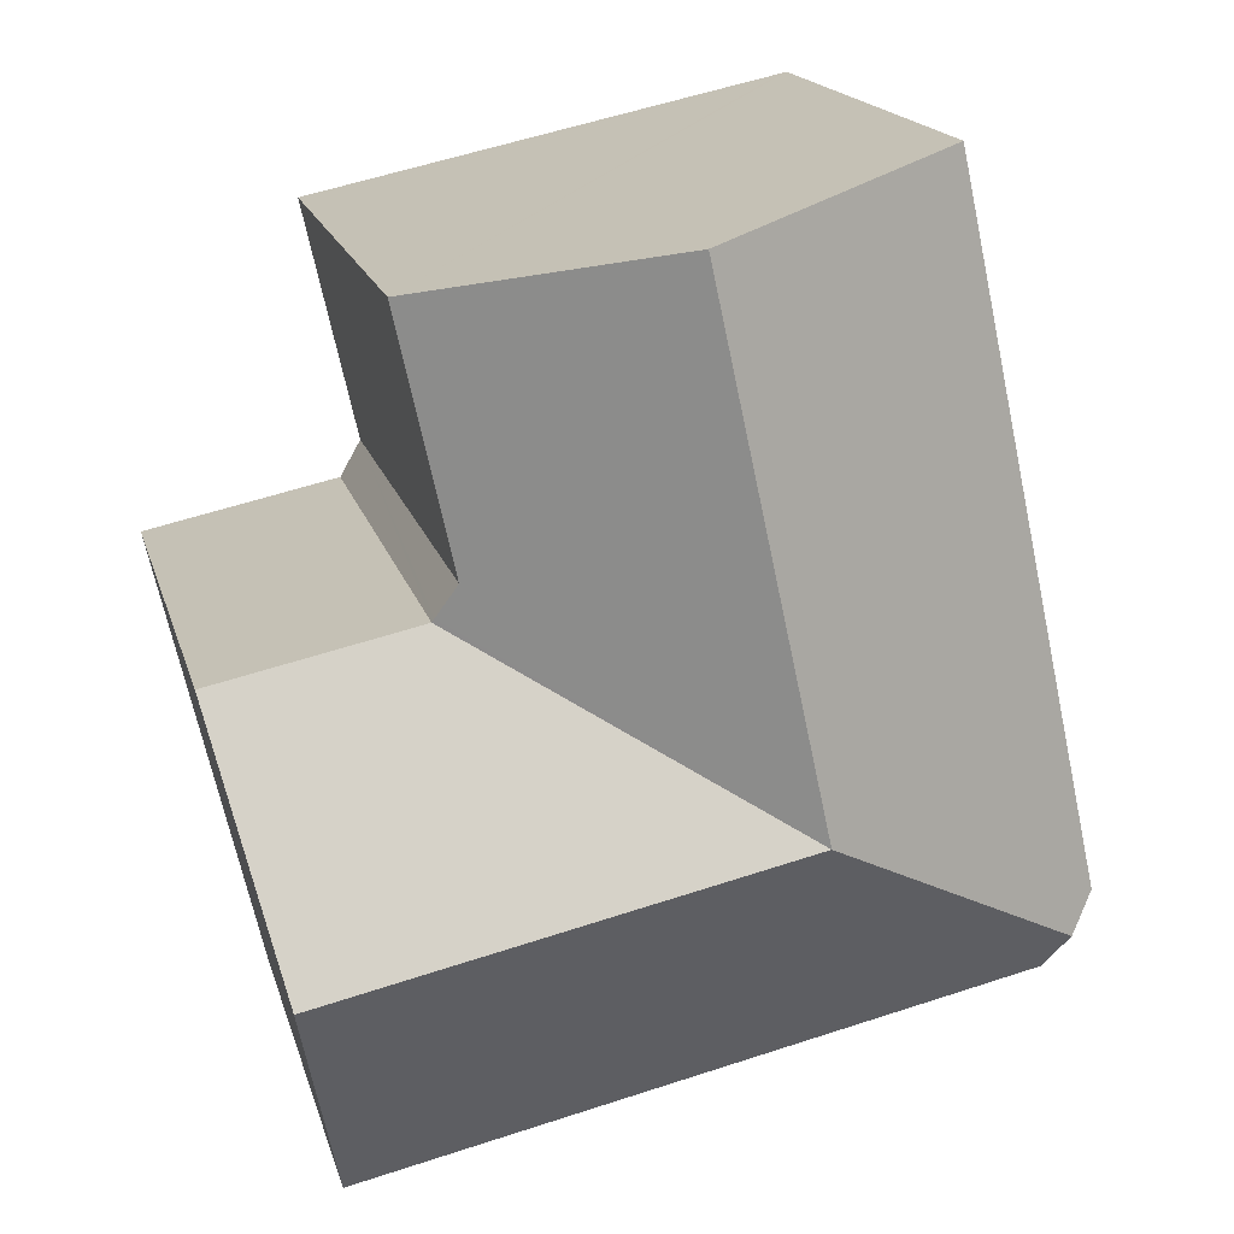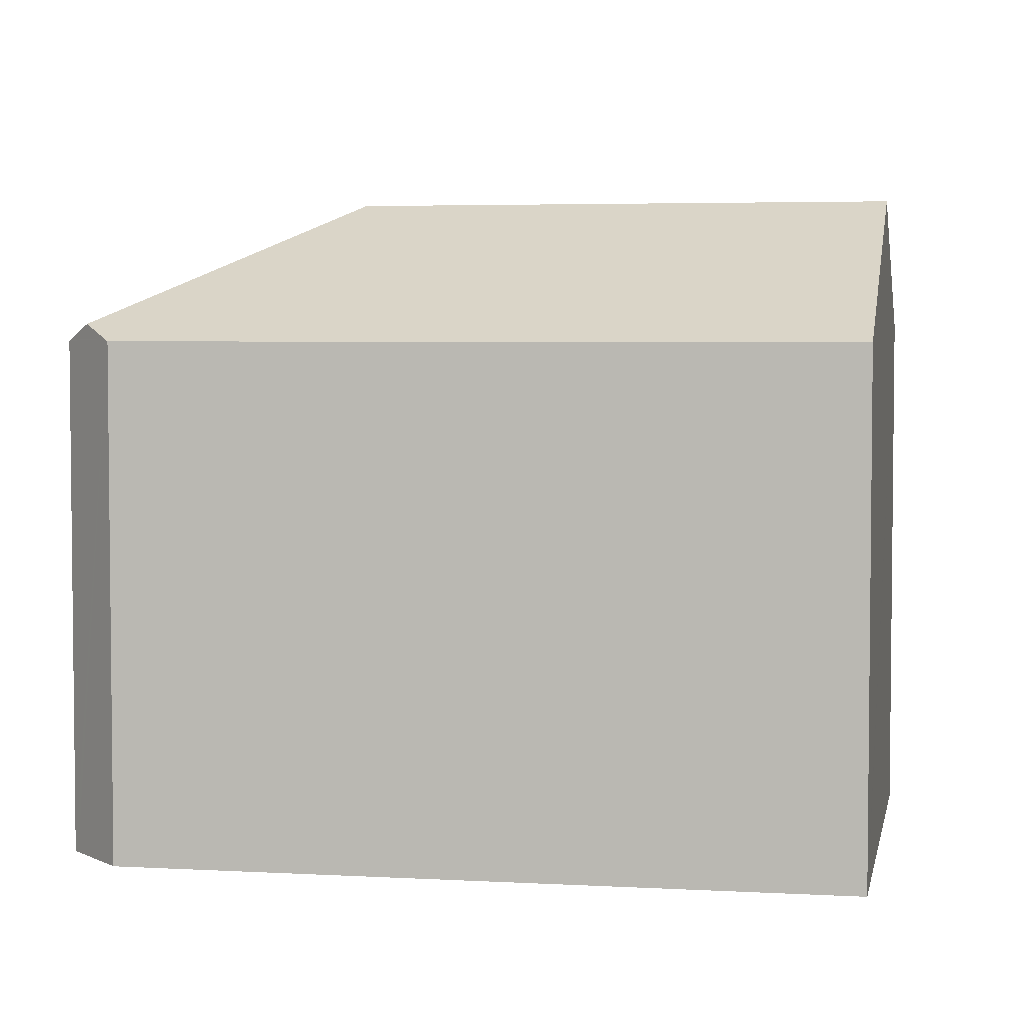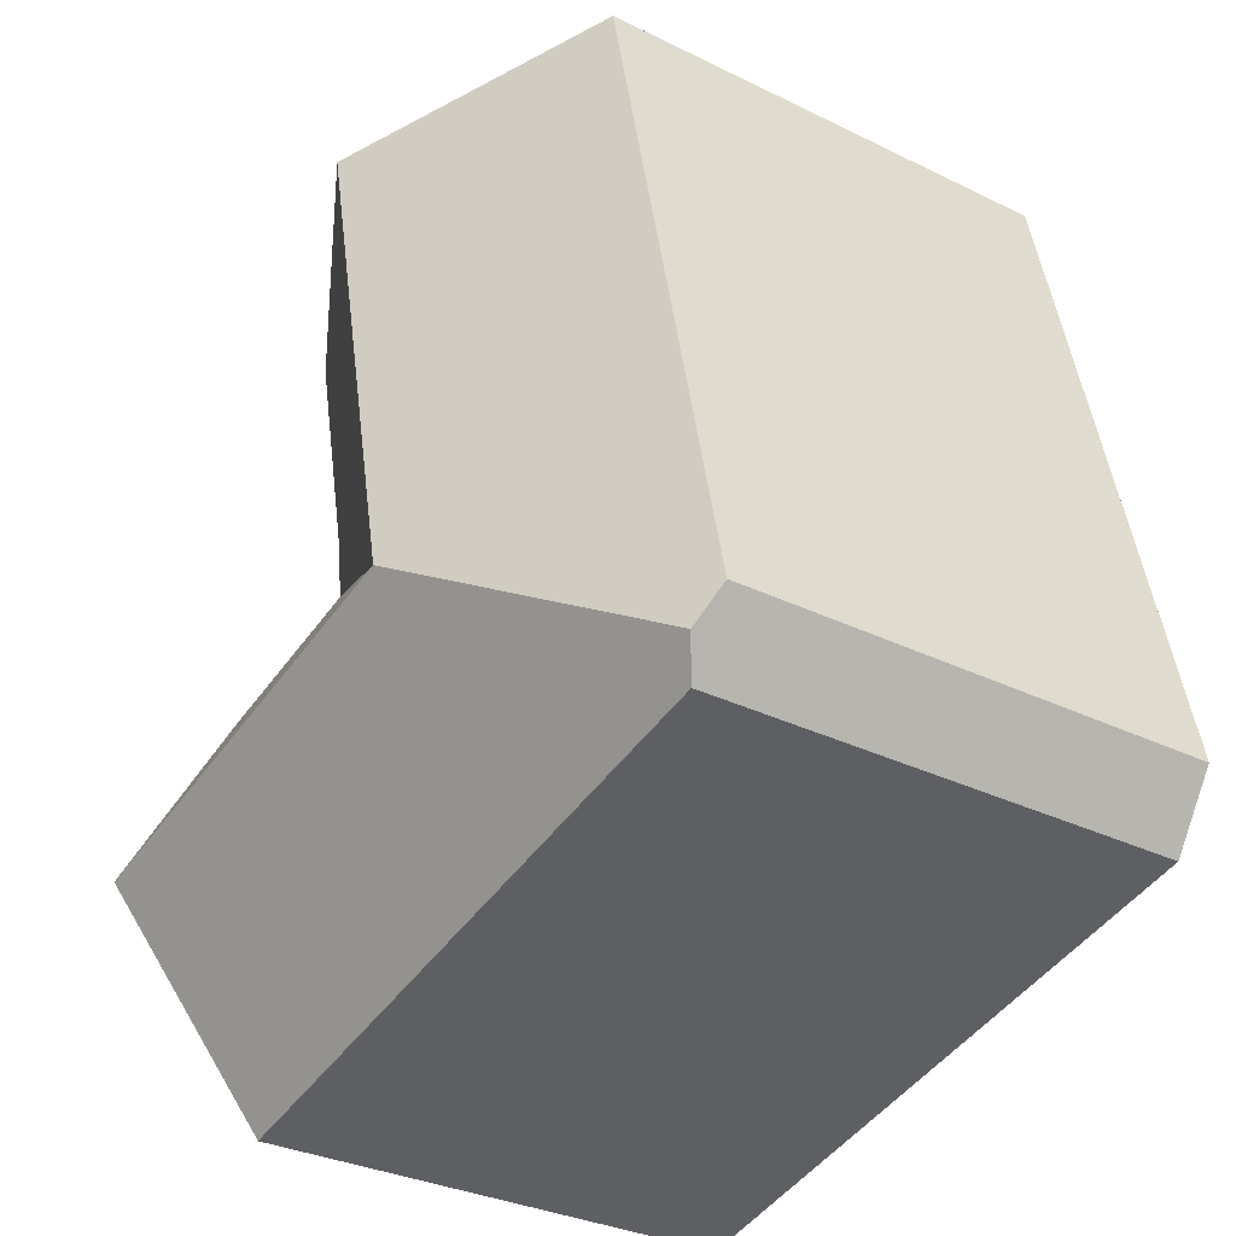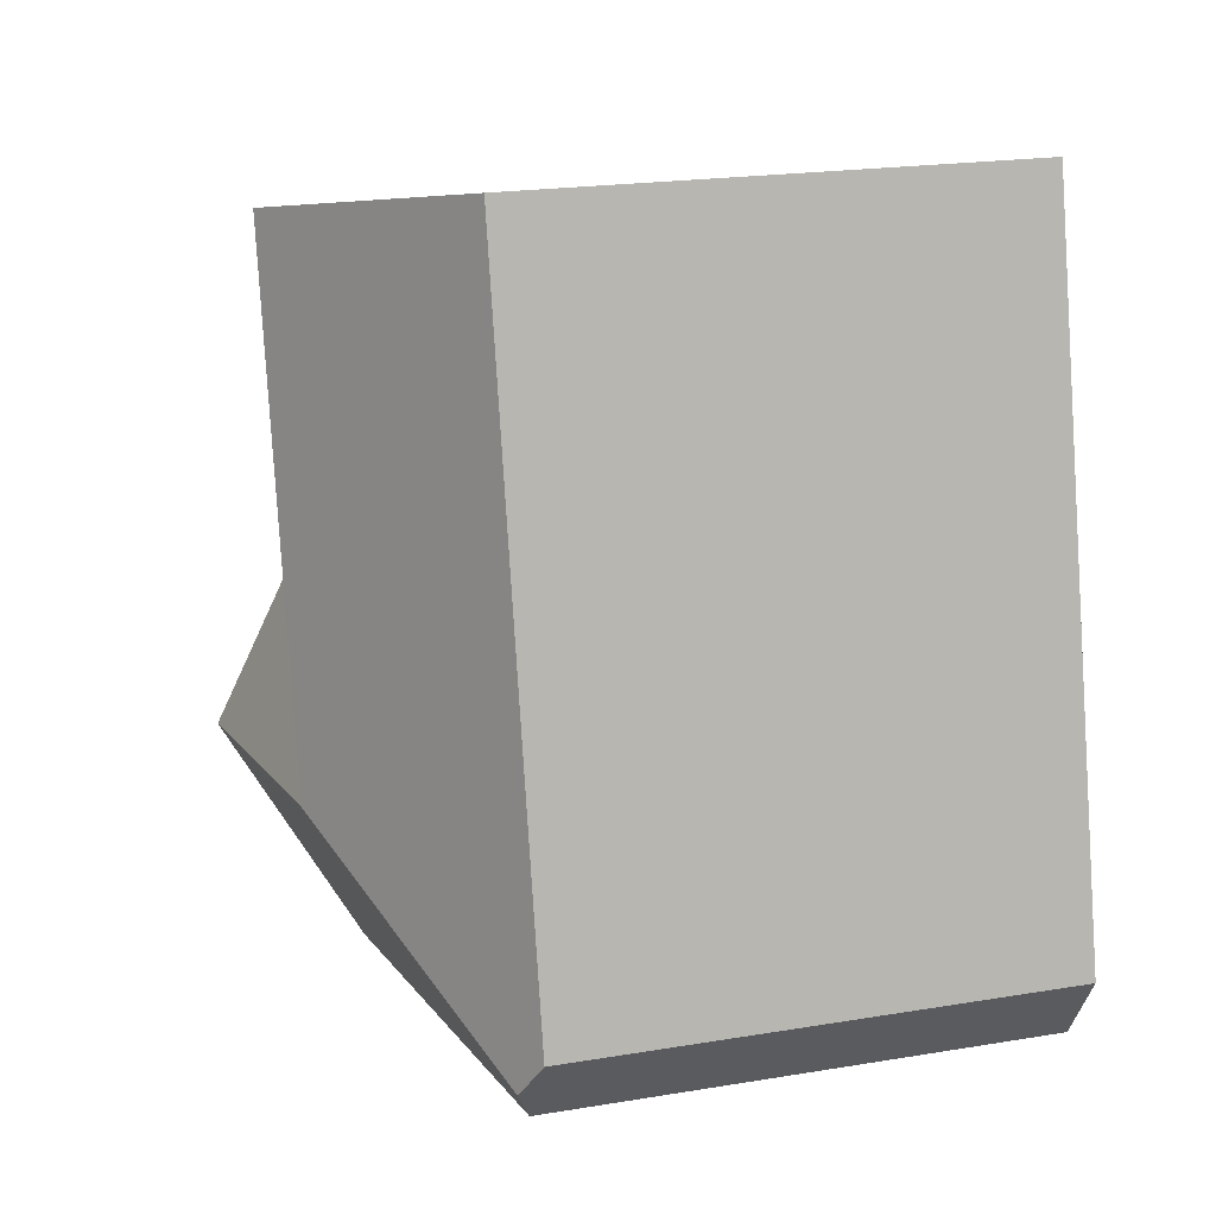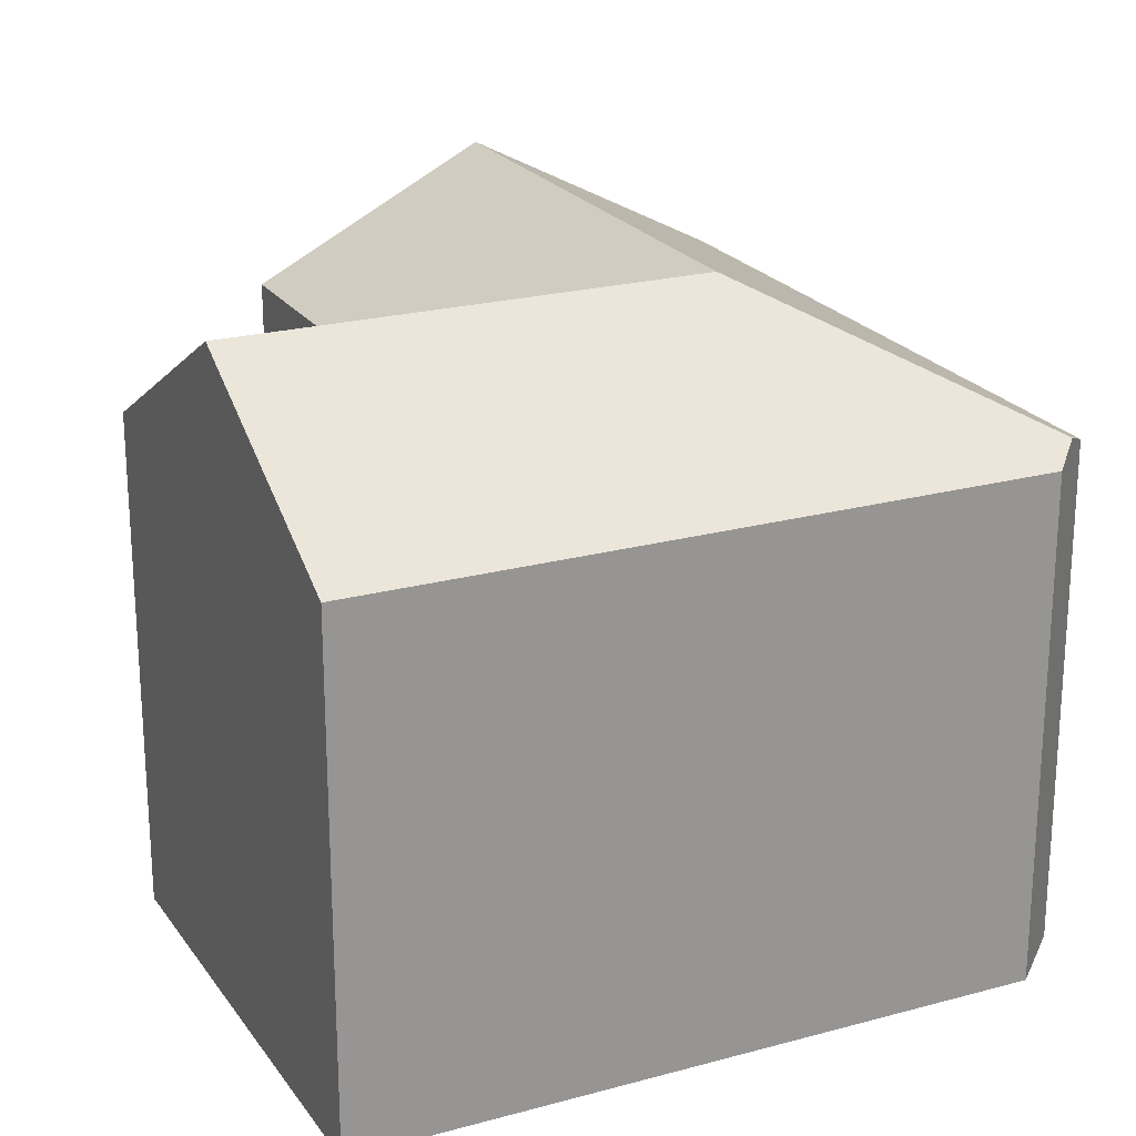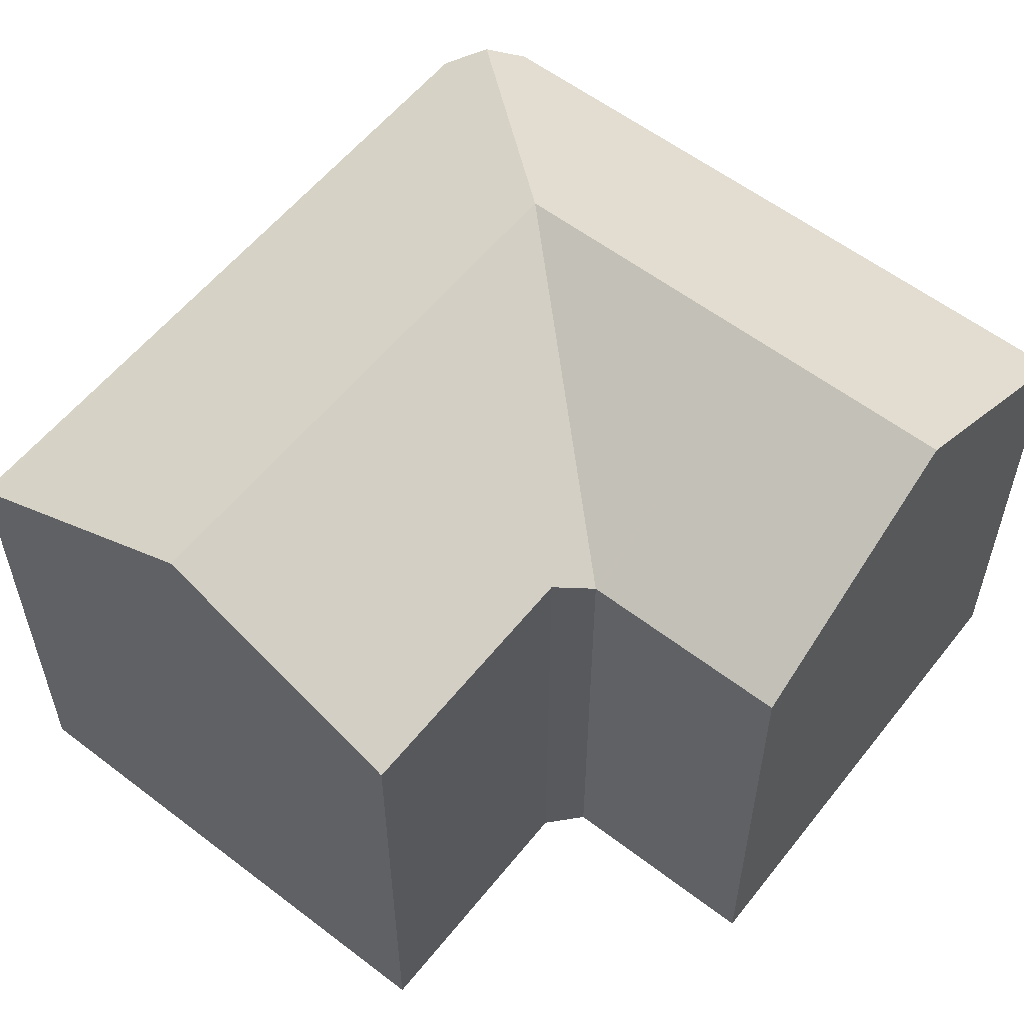
<metadata>
{"format":"obj","ext":"obj","renderer":"f3d","projection":"perspective","resolution":1024,"background":"white","views":[{"elev":17.5,"azim":165.9,"up":"+Z"},{"elev":4.1,"azim":-67.1,"up":"+Y"},{"elev":-32.1,"azim":-124.5,"up":"+Z"},{"elev":20.0,"azim":-107.2,"up":"+Z"},{"elev":22.3,"azim":167.0,"up":"+Y"},{"elev":57.5,"azim":50.7,"up":"+Y"}]}
</metadata>
<code>
v  20.08 16.82 0.619
v  16.33 13.19 8.074
v  21.54 13.18 6.954
v  14.94 16.82 1.737
v  16.23 13.19 8.094
v  7.942 16.82 3.258
v  18.63 13.2 -5.689
v  13.55 13.2 -4.586
v  5.731 13.2 -2.886
v  0.648 13.63 -0.995
v  4.889 13.2 -2.703
v  4.802 13.2 -2.684
v  1.658 13.2 -2.001
v  1.156 13.26 -1.774
v  1.245 13.2 -1.911
v  4.182 13.27 18.35
v  2.451 13.19 11.18
v  4.031 13.19 18.38
v  10.93 16.82 16.9
v  9.349 16.82 9.678
v  1.446 13.19 6.597
v  1.405 13.19 6.41
v  0 13.19 8.077e-16
v  0.085 13.25 -0.13
v  17.11 13.57 15.57
v  15.67 13.58 9.078
v  16.18 13.23 8.194
v  1.245 1.17e-16 -1.911
v  1.156 1.086e-16 -1.774
v  0.085 7.96e-18 -0.13
v  0 0 0
v  0.648 6.093e-17 -0.995
v  18.63 3.484e-16 -5.689
v  13.55 2.808e-16 -4.586
v  5.731 1.767e-16 -2.886
v  1.658 1.225e-16 -2.001
v  4.802 1.643e-16 -2.684
v  4.889 1.655e-16 -2.703
v  2.451 -6.845e-16 11.18
v  4.031 -1.126e-15 18.38
v  1.405 -3.925e-16 6.41
v  1.446 -4.039e-16 6.597
v  4.182 -1.124e-15 18.35
v  10.93 -1.035e-15 16.9
v  17.11 -9.532e-16 15.57
v  16.23 -4.956e-16 8.094
v  21.54 -4.258e-16 6.954
v  16.33 -4.944e-16 8.074
v  15.67 -5.559e-16 9.078
v  20.08 -3.79e-17 0.619
v  16.18 -5.017e-16 8.194
g defaultobject
f 1 2 3
f 2 1 4
f 2 4 5
f 5 4 6
f 7 4 1
f 4 7 8
f 4 8 6
f 6 8 9
f 6 9 10
f 10 9 11
f 10 11 12
f 10 12 13
f 10 13 14
f 14 13 15
f 16 17 18
f 17 16 19
f 17 19 20
f 17 20 21
f 21 20 6
f 21 6 22
f 22 6 23
f 23 6 24
f 24 6 10
f 25 20 19
f 20 25 26
f 20 26 27
f 20 27 6
f 6 27 5
f 14 24 10
f 24 14 15
f 24 15 28
f 24 28 23
f 23 28 29
f 23 29 30
f 23 30 31
f 30 29 32
f 33 8 7
f 8 33 9
f 9 33 34
f 9 34 11
f 11 34 12
f 12 34 13
f 13 34 15
f 15 34 35
f 15 35 36
f 15 36 28
f 36 35 37
f 37 35 38
f 31 22 23
f 22 31 21
f 21 31 17
f 17 31 18
f 18 31 39
f 18 39 40
f 39 31 41
f 39 41 42
f 40 16 18
f 16 40 19
f 19 40 25
f 25 40 43
f 25 43 44
f 25 44 45
f 46 2 5
f 2 46 3
f 3 46 47
f 47 46 48
f 25 49 26
f 49 25 45
f 3 7 1
f 7 3 47
f 7 47 33
f 33 47 50
f 49 27 26
f 27 49 5
f 5 49 46
f 46 49 51
f 44 49 45
f 49 44 34
f 34 44 35
f 35 44 43
f 35 43 40
f 35 40 39
f 35 39 38
f 38 39 37
f 37 39 36
f 36 39 42
f 36 42 41
f 36 41 31
f 36 31 30
f 36 30 29
f 36 29 28
f 29 30 32
f 48 50 47
f 50 48 33
f 33 48 34
f 34 48 46
f 34 46 49

</code>
